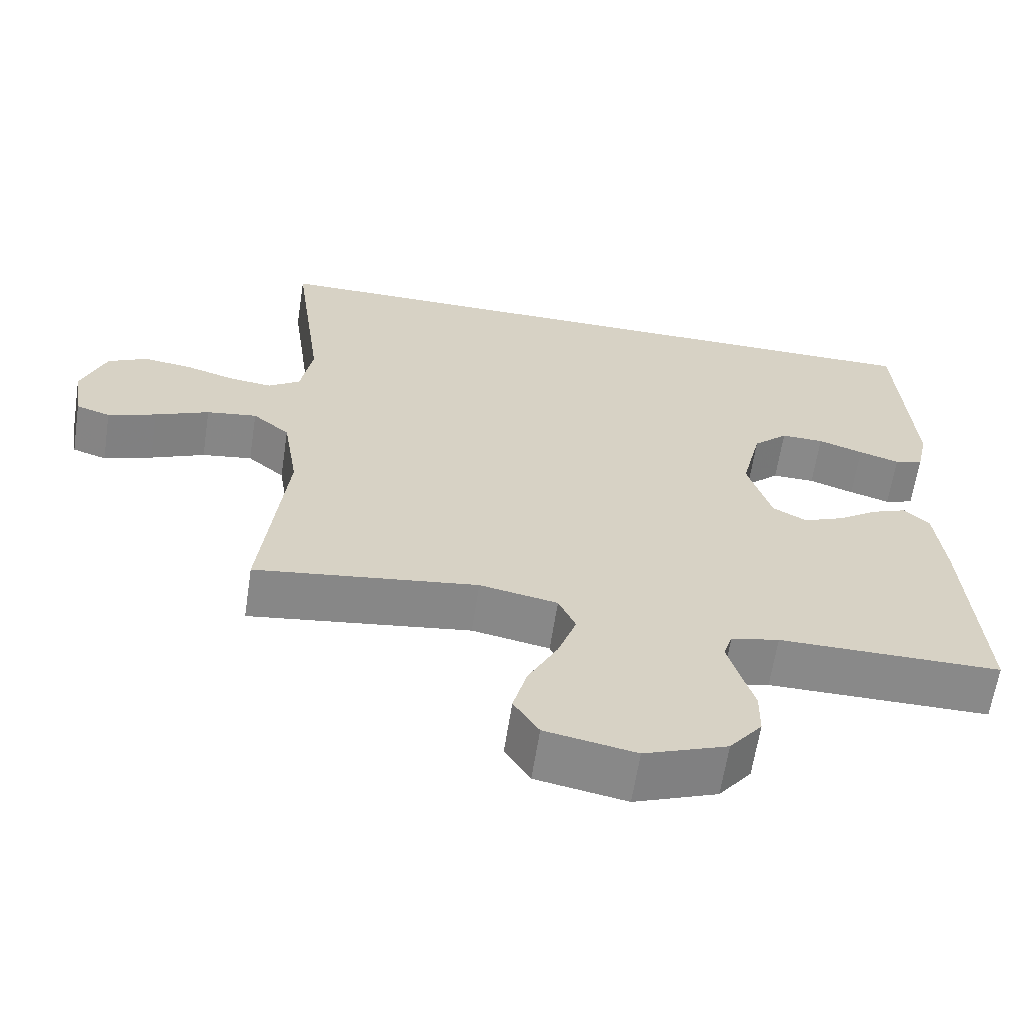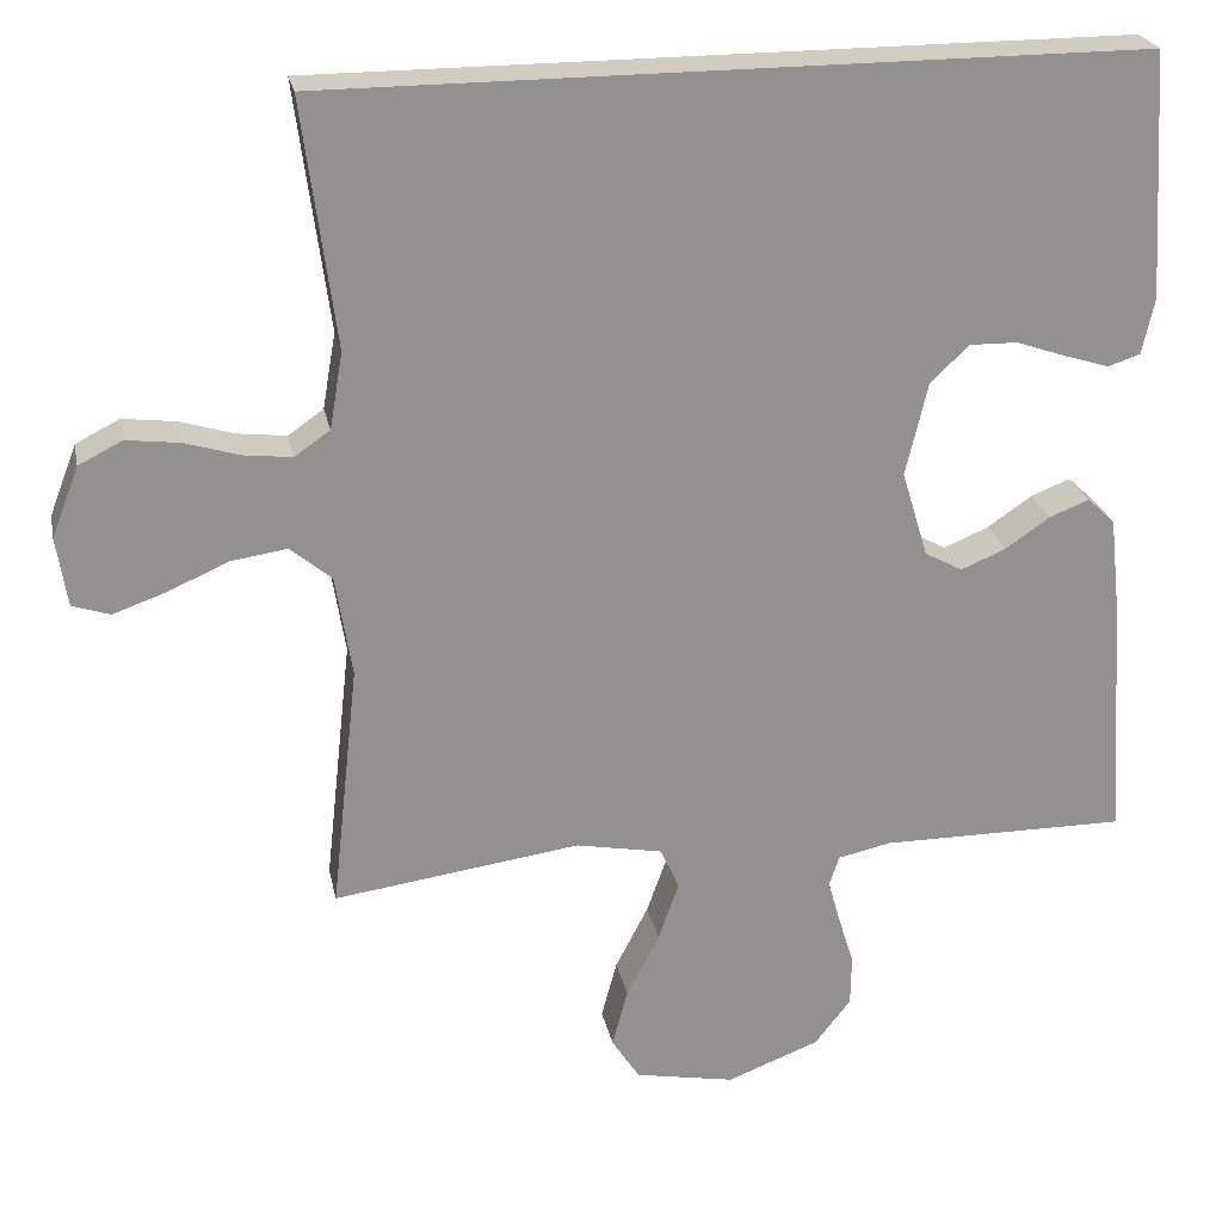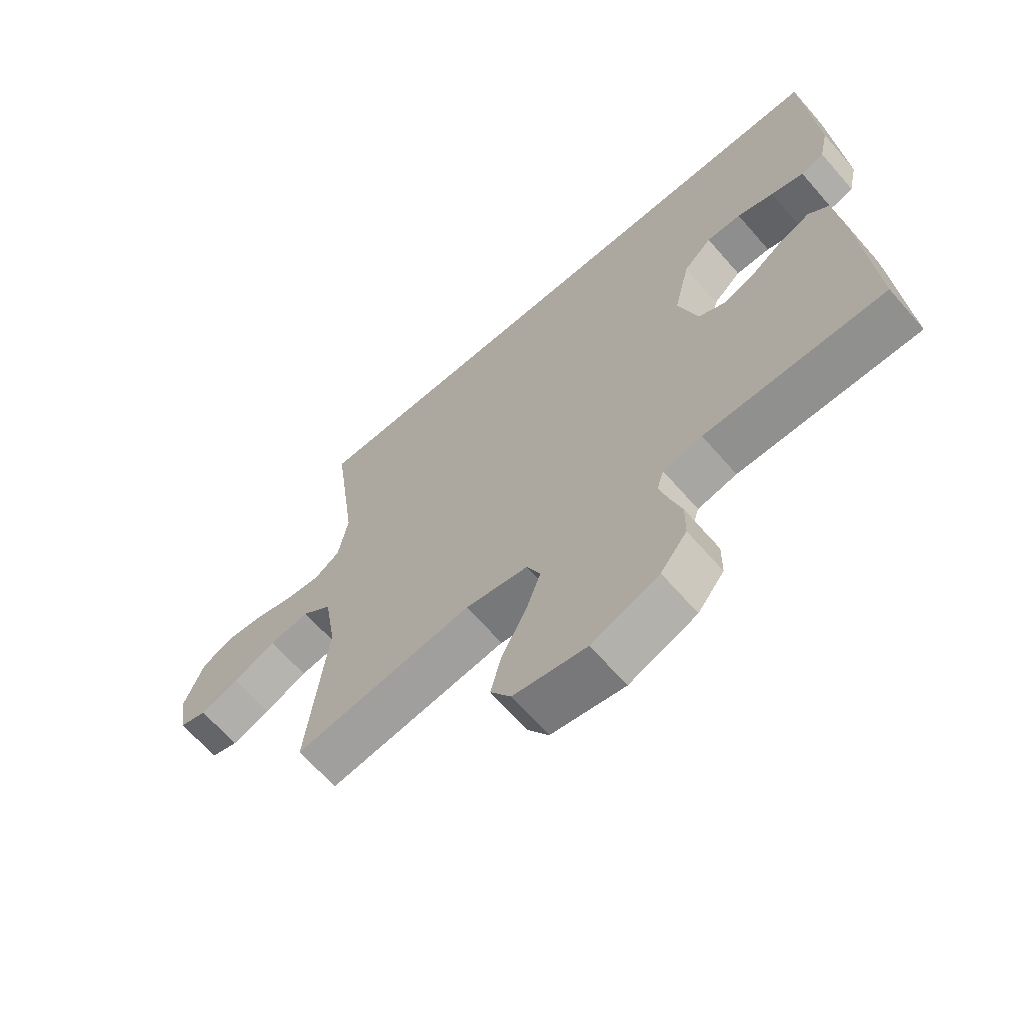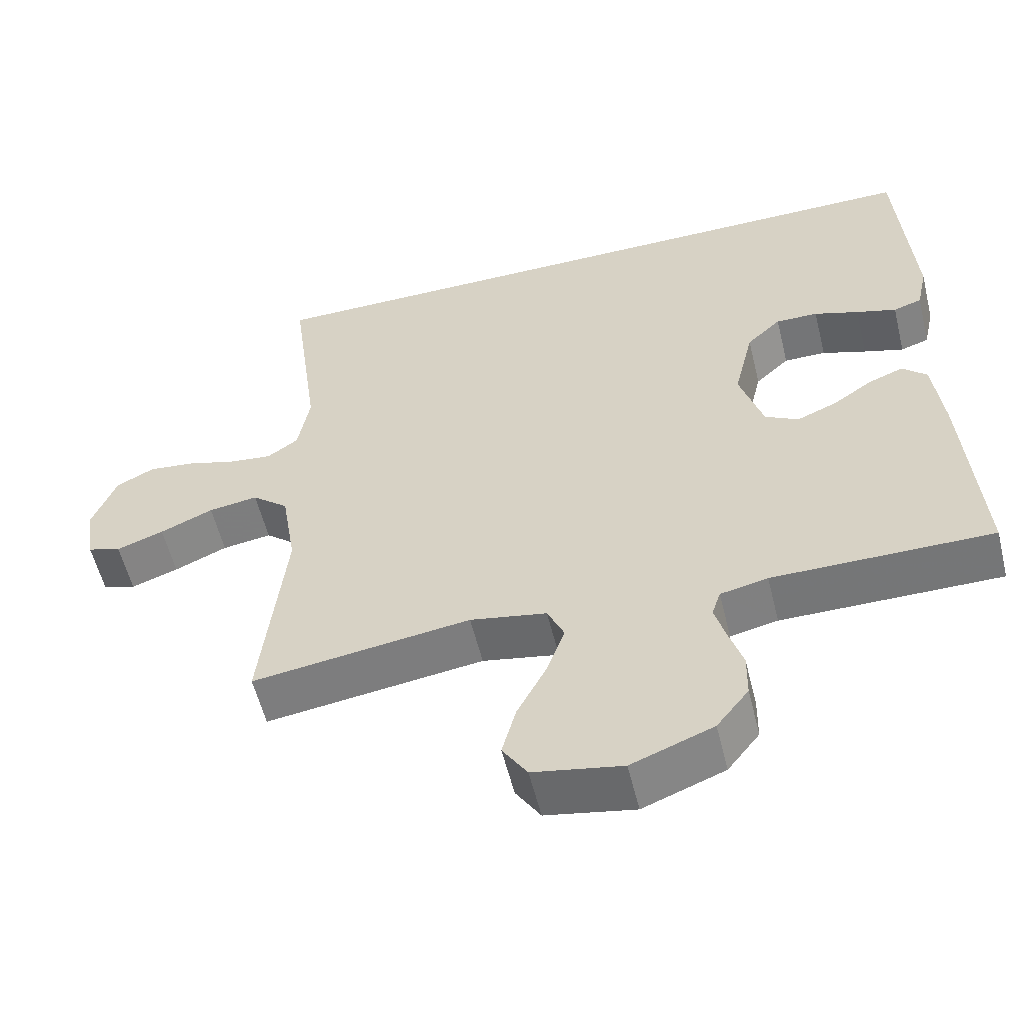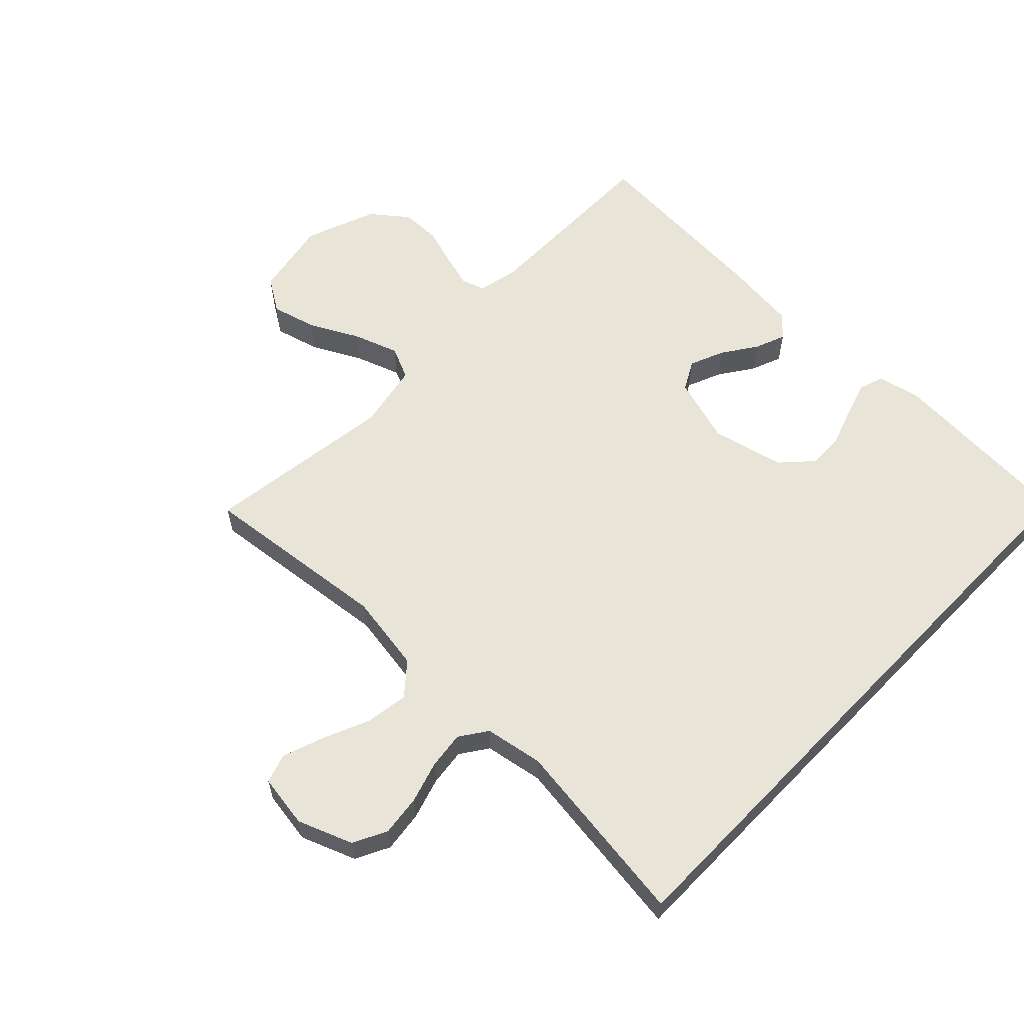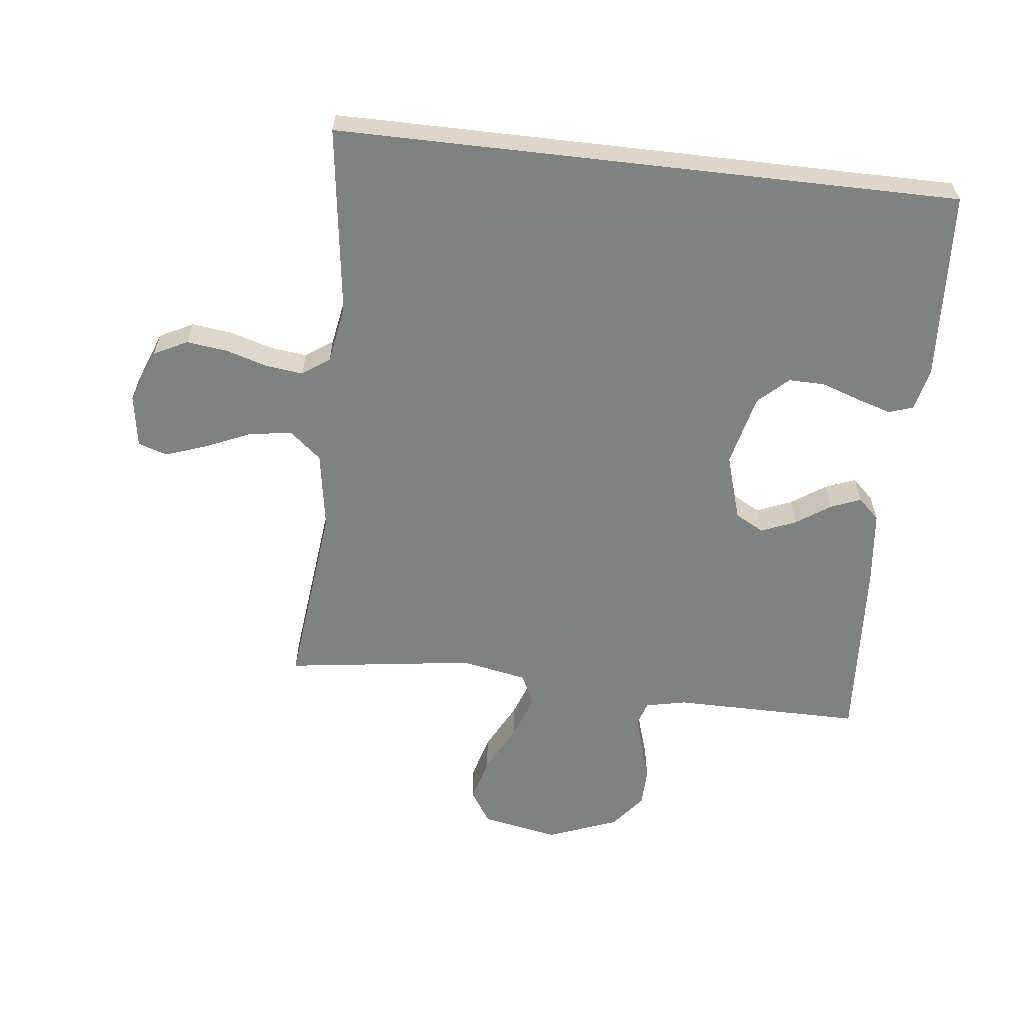
<metadata>
{"format":"obj","ext":"obj","renderer":"f3d","projection":"perspective","resolution":1024,"background":"white","views":[{"elev":-63.1,"azim":-8.7,"up":"+Z"},{"elev":24.2,"azim":-11.4,"up":"+Z"},{"elev":-65.8,"azim":41.1,"up":"+Z"},{"elev":-56.8,"azim":13.8,"up":"+Z"},{"elev":60.0,"azim":-46.0,"up":"+Y"},{"elev":-60.3,"azim":-6.6,"up":"+Y"}]}
</metadata>
<code>
v -0.507 0.07 0.5
v 0.481 0.07 0.5
v 0.5 0.07 0.2
v 0.485 0.07 0.132
v 0.446 0.07 0.119
v 0.391 0.07 0.136
v 0.33 0.07 0.157
v 0.272 0.07 0.158
v 0.225 0.07 0.114
v 0.198 0.07 0
v 0.23 0.07 -0.105
v 0.276 0.07 -0.13
v 0.331 0.07 -0.107
v 0.385 0.07 -0.07
v 0.433 0.07 -0.051
v 0.467 0.07 -0.083
v 0.48 0.07 -0.2
v 0.5 0.07 -0.5
v 0.2 0.07 -0.499
v 0.135 0.07 -0.513
v 0.123 0.07 -0.55
v 0.138 0.07 -0.603
v 0.157 0.07 -0.664
v 0.156 0.07 -0.726
v 0.112 0.07 -0.782
v 0 0.07 -0.825
v -0.122 0.07 -0.802
v -0.156 0.07 -0.749
v -0.137 0.07 -0.678
v -0.097 0.07 -0.601
v -0.072 0.07 -0.53
v -0.095 0.07 -0.479
v -0.2 0.07 -0.459
v -0.5 0.07 -0.5
v -0.467 0.07 -0.2
v -0.487 0.07 -0.076
v -0.537 0.07 -0.034
v -0.605 0.07 -0.044
v -0.678 0.07 -0.076
v -0.743 0.07 -0.099
v -0.789 0.07 -0.084
v -0.802 0.07 0
v -0.769 0.07 0.086
v -0.716 0.07 0.113
v -0.651 0.07 0.105
v -0.585 0.07 0.085
v -0.526 0.07 0.078
v -0.483 0.07 0.108
v -0.467 0.07 0.2
v -0.507 0 0.5
v 0.481 0 0.5
v 0.5 0 0.2
v 0.485 0 0.132
v 0.446 0 0.119
v 0.391 0 0.136
v 0.33 0 0.157
v 0.272 0 0.158
v 0.225 0 0.114
v 0.198 0 0
v 0.23 0 -0.105
v 0.276 0 -0.13
v 0.331 0 -0.107
v 0.385 0 -0.07
v 0.433 0 -0.051
v 0.467 0 -0.083
v 0.48 0 -0.2
v 0.5 0 -0.5
v 0.2 0 -0.499
v 0.135 0 -0.513
v 0.123 0 -0.55
v 0.138 0 -0.603
v 0.157 0 -0.664
v 0.156 0 -0.726
v 0.112 0 -0.782
v 0 0 -0.825
v -0.122 0 -0.802
v -0.156 0 -0.749
v -0.137 0 -0.678
v -0.097 0 -0.601
v -0.072 0 -0.53
v -0.095 0 -0.479
v -0.2 0 -0.459
v -0.5 0 -0.5
v -0.467 0 -0.2
v -0.487 0 -0.076
v -0.537 0 -0.034
v -0.605 0 -0.044
v -0.678 0 -0.076
v -0.743 0 -0.099
v -0.789 0 -0.084
v -0.802 0 0
v -0.769 0 0.086
v -0.716 0 0.113
v -0.651 0 0.105
v -0.585 0 0.085
v -0.526 0 0.078
v -0.483 0 0.108
v -0.467 0 0.2
f 43 44 45 46
f 43 46 47
f 42 43 47
f 41 42 47
f 38 39 40 41
f 38 41 47
f 37 38 47 48
f 33 34 35
f 32 33 35 36
f 27 28 29 30
f 27 30 31
f 26 27 31
f 25 26 31
f 22 23 24 25
f 21 22 25 31
f 20 21 31 32
f 16 17 18 19
f 13 14 15 16
f 12 13 16 19
f 11 12 19 20
f 4 5 6 7
f 2 3 4 7
f 49 1 2 7
f 49 7 8
f 48 49 8 9
f 36 37 48 9
f 32 36 9 10
f 10 11 20 32
f 95 94 93 92
f 96 95 92
f 96 92 91
f 96 91 90
f 90 89 88 87
f 96 90 87
f 97 96 87 86
f 84 83 82
f 85 84 82 81
f 79 78 77 76
f 80 79 76
f 80 76 75
f 80 75 74
f 74 73 72 71
f 80 74 71 70
f 81 80 70 69
f 68 67 66 65
f 65 64 63 62
f 68 65 62 61
f 69 68 61 60
f 56 55 54 53
f 56 53 52 51
f 56 51 50 98
f 57 56 98
f 58 57 98 97
f 58 97 86 85
f 59 58 85 81
f 81 69 60 59
f 1 50 51 2
f 2 51 52 3
f 3 52 53 4
f 4 53 54 5
f 5 54 55 6
f 6 55 56 7
f 7 56 57 8
f 8 57 58 9
f 9 58 59 10
f 10 59 60 11
f 11 60 61 12
f 12 61 62 13
f 13 62 63 14
f 14 63 64 15
f 15 64 65 16
f 16 65 66 17
f 17 66 67 18
f 18 67 68 19
f 19 68 69 20
f 20 69 70 21
f 21 70 71 22
f 22 71 72 23
f 23 72 73 24
f 24 73 74 25
f 25 74 75 26
f 26 75 76 27
f 27 76 77 28
f 28 77 78 29
f 29 78 79 30
f 30 79 80 31
f 31 80 81 32
f 32 81 82 33
f 33 82 83 34
f 34 83 84 35
f 35 84 85 36
f 36 85 86 37
f 37 86 87 38
f 38 87 88 39
f 39 88 89 40
f 40 89 90 41
f 41 90 91 42
f 42 91 92 43
f 43 92 93 44
f 44 93 94 45
f 45 94 95 46
f 46 95 96 47
f 47 96 97 48
f 48 97 98 49
f 49 98 50 1

</code>
